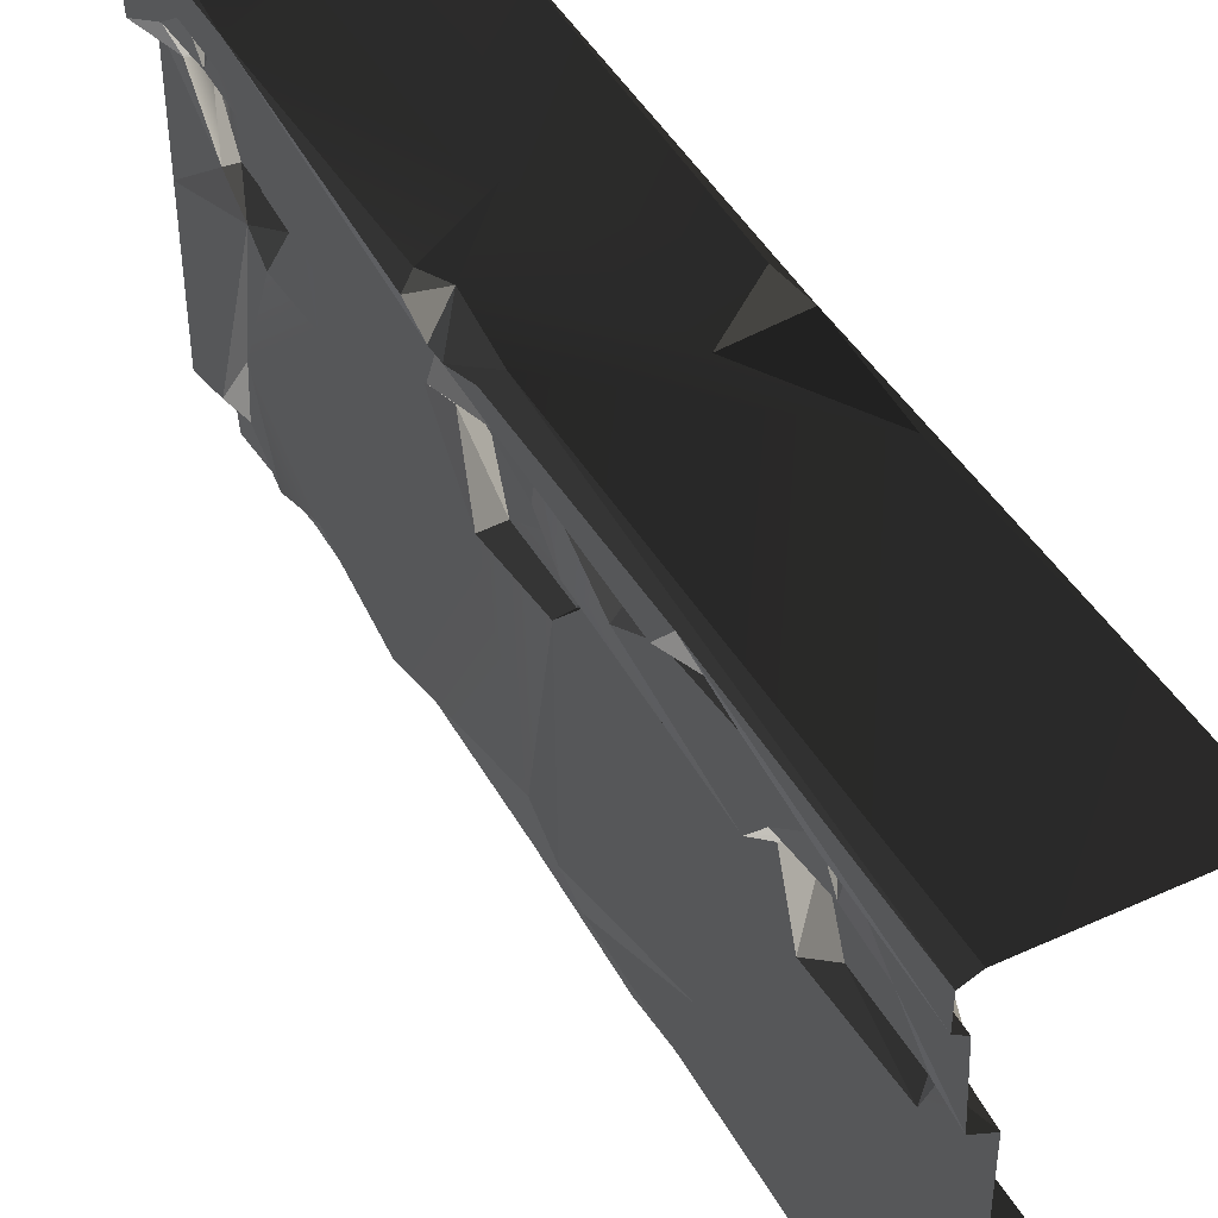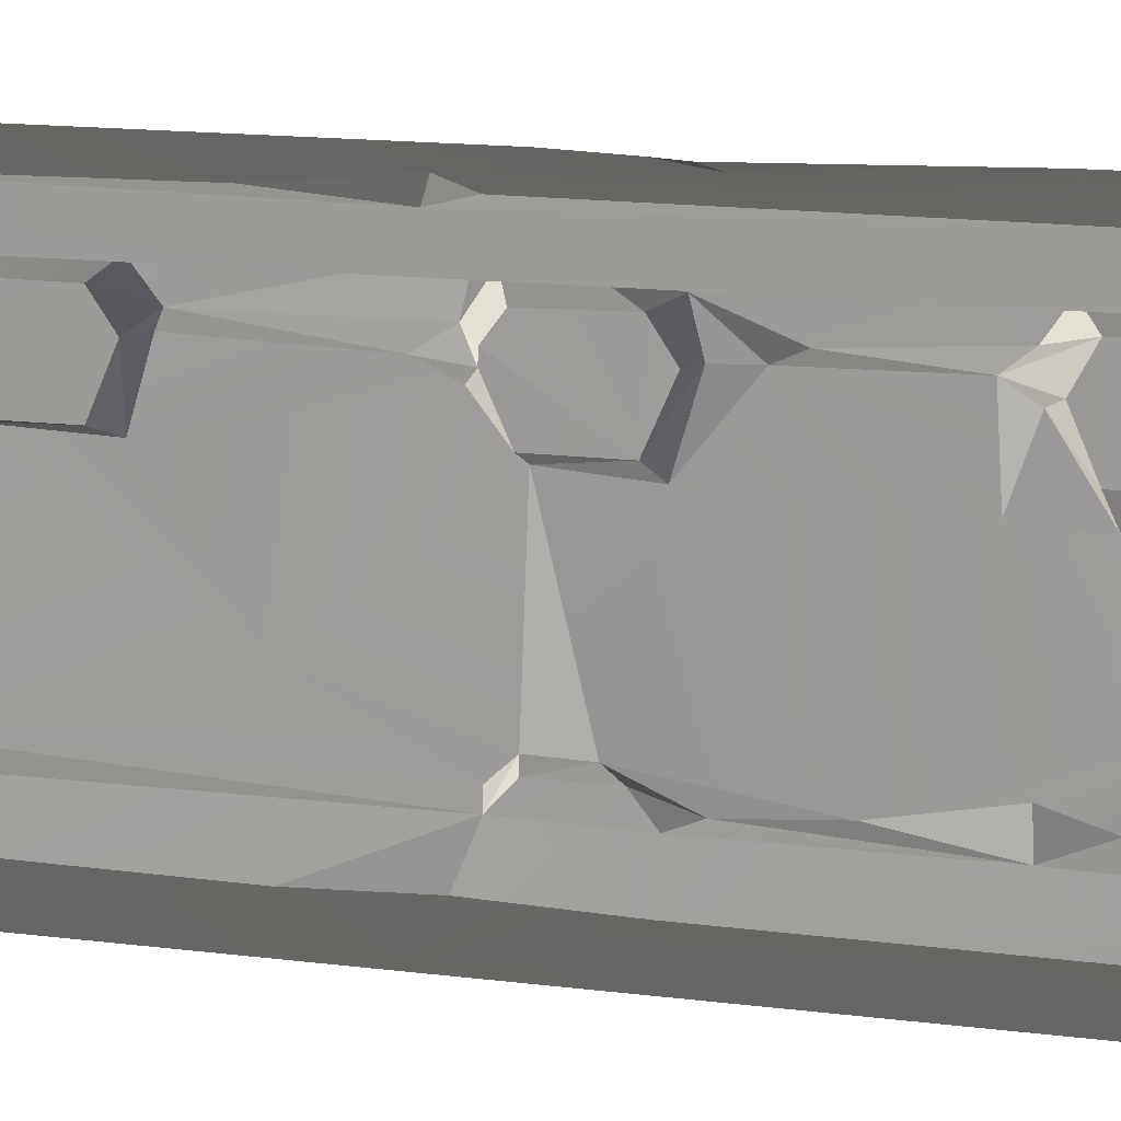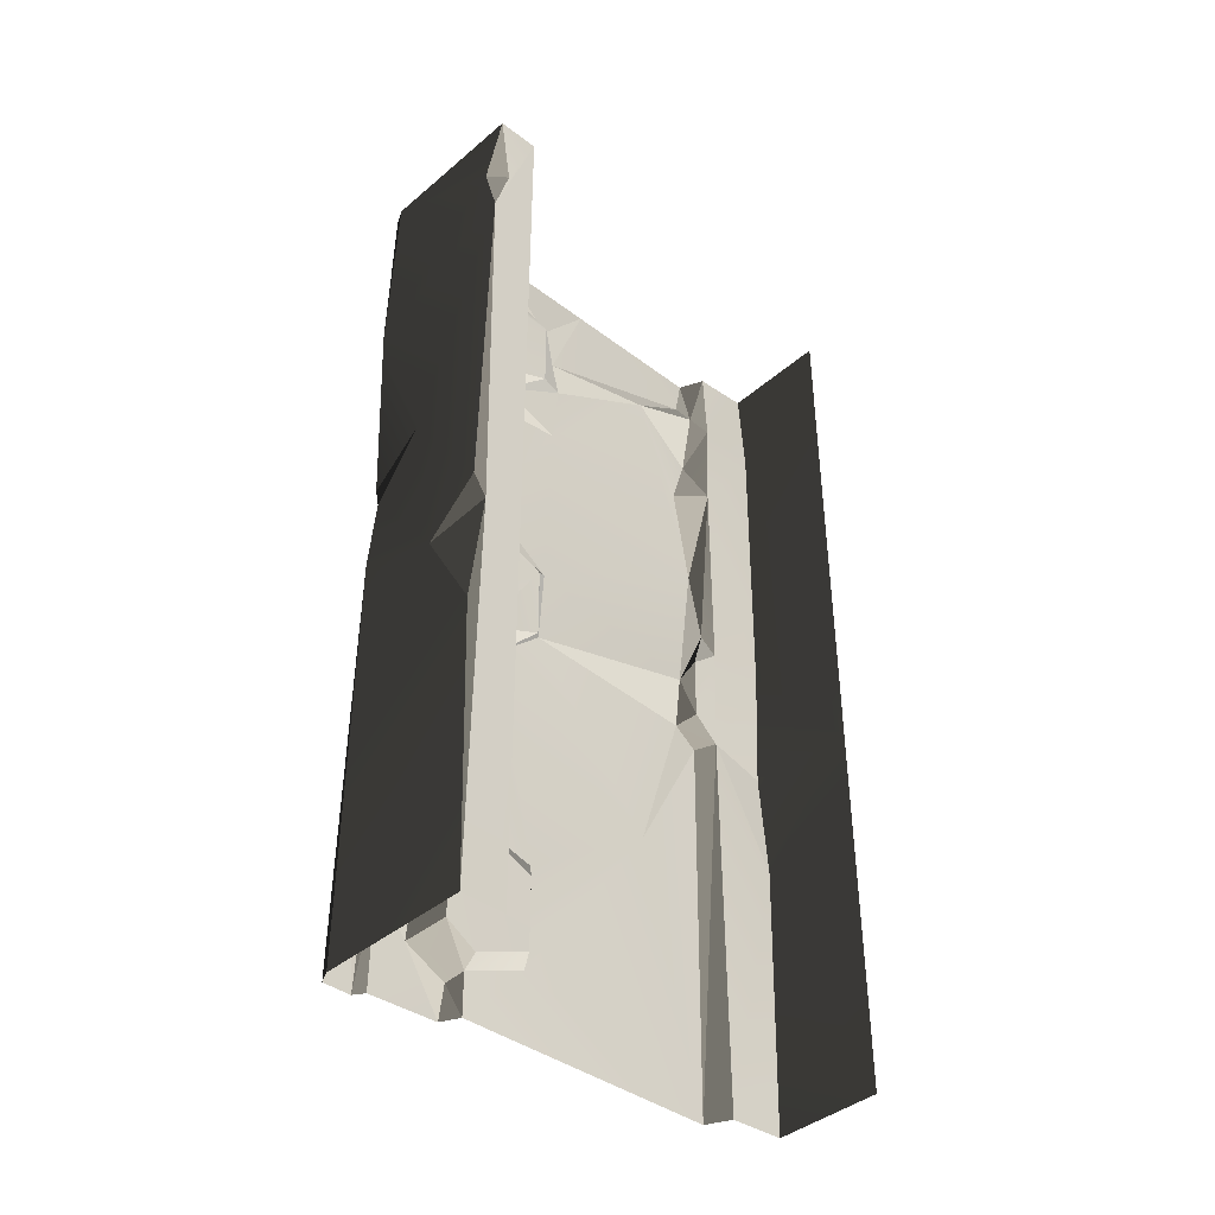
<metadata>
{"format":"obj","ext":"obj","renderer":"f3d","projection":"perspective","resolution":1024,"background":"white","views":[{"elev":45.0,"azim":-28.3,"up":"+Z"},{"elev":16.9,"azim":103.5,"up":"+Z"},{"elev":-40.4,"azim":47.0,"up":"+Y"}]}
</metadata>
<code>
v -0.6074 -2.309 1.387
v -0.6064 -3.244 1.187
v -0.6065 -2.841 0.5912
v -0.5996 -3.709 1.207
v -0.6116 -4 0.2903
v -0.6027 -2.462 1.46
v -0.6116 -4 1.474
v -0.6032 -3.82 1.482
v -0.6146 -3.157 1.481
v -0.5947 -2.135 1.187
v -0.5886 -2.263 0.2962
v -0.6048 -2.168 0.3856
v -0.6064 -0.5697 0.2938
v -0.5569 -0.2624 0.2817
v -0.5858 -0.3564 0.5891
v -0.5885 -0.3024 1.207
v -0.6116 -2.719e-06 0.9594
v -0.6116 -2.719e-06 1.474
v -0.4306 -1.59 2.002
v -0.007533 -0.5548 1.997
v -0.04643 -2.113 1.999
v -0.747 -0.7938 1.992
v -0.07413 -0.3181 2.004
v -0.6891 -2.701e-06 2.004
v 2.861e-06 -2.861e-06 1.987
v -0.2969 -2.31 1.998
v -0.7144 -1.735 1.975
v -0.6695 -1.849 1.991
v -0.7016 -2.154 1.997
v -0.04471 -2.732 1.999
v -0.6891 -4 2.004
v 2.887e-06 -4 1.997
v -0.6997 -0.8465 1.551
v -0.7076 -1.424 1.51
v -0.6228 -0.9403 1.486
v -0.6055 -1.769 1.155
v -0.6077 -1.258 0.2765
v -0.6079 -0.9122 1.122
v -0.6156 -1.517 1.482
v -0.5858 -0.3564 0.5891
v -0.5686 -1.941 0.393
v -0.5947 -2.135 1.187
v -0.5976 -0.8043 0.3707
v -0.6104 -0.6126 1.095
v -0.6064 -0.5697 0.2938
v -0.6228 -0.9403 1.486
v -0.6961 -3.16 1.528
v -0.7057 -2.614 1.654
v -0.702 -3.142 1.822
v -0.7021 -2.824 1.783
v -0.7032 -3.269 1.667
v -0.7008 -3.446 1.822
v -0.4628 -0.4449 0.0003294
v -0.5031 -0.7873 0.2358
v -0.475 -1.776 3.177e-05
v -0.5012 -1.76 0.2356
v -0.5108 -2.244 0.2406
v -0.4947 -0.3582 0.2281
v -0.4896 -2.748e-06 0.0007931
v -0.5026 -2.745e-06 0.2376
v -0.4926 -2.334 0.008455
v -0.005689 -2.253 1.969
v -0.007533 -0.5548 1.997
v 2.861e-06 -2.861e-06 1.801
v 2.887e-06 -4 1.801
v 2.887e-06 -4 1.997
v -0.003307 -0.33 1.932
v 2.861e-06 -2.861e-06 1.987
v -0.007533 -0.5548 1.997
v -0.7057 -2.614 1.654
v -0.7025 -2.282 1.823
v -0.6463 -2.659 1.814
v -0.684 -3.502 1.669
v -0.5505 -3.679 1.617
v -0.5471 -3.322 1.616
v -0.7032 -3.269 1.667
v -0.7005 -3.737 1.677
v -0.6817 -0.4874 1.669
v -0.6949 -0.7597 1.684
v -0.5505 -0.679 1.617
v -0.5467 -0.3194 1.612
v -0.7013 -0.2759 1.682
v -0.7056 -4 1.82
v -0.6932 -4 1.516
v -0.7005 -3.737 1.677
v -0.7 -3.552 1.822
v -0.7016 -2.154 1.997
v -0.7509 -4 1.976
v -0.7487 -2.965 1.967
v -0.7538 -2.117 1.947
v -0.5505 -0.679 1.617
v -0.5471 -0.6631 1.231
v -0.5467 -0.3194 1.612
v -0.547 -0.3371 1.231
v -0.5469 -0.7608 1.455
v -0.5581 -0.2214 1.48
v -0.5487 -1.835 1.23
v -0.5504 -1.823 1.617
v -0.5471 -2.181 1.612
v -0.5518 -2.258 1.505
v -0.5469 -1.73 1.476
v -0.5475 -2.259 1.45
v -0.5474 -2.163 1.231
v -0.5518 -2.258 1.505
v -0.7076 -1.424 1.51
v -0.6997 -0.8465 1.551
v -0.7011 -1.817 1.819
v -0.7008 -1.743 1.64
v -0.6949 -0.7597 1.684
v -0.6931 -0.5894 1.822
v -0.6817 -0.4874 1.669
v -0.6589 -1.953 1.667
v -0.6968 -2.244 1.688
v -0.5471 -2.181 1.612
v -0.5504 -1.823 1.617
v -0.4628 -0.4449 0.0003294
v -0.475 -1.776 3.177e-05
v 8.513e-06 -2.357 -2.503e-06
v 2.861e-06 -2.861e-06 -3.713e-05
v -0.4896 -2.748e-06 0.0007931
v -0.4926 -2.334 0.008455
v -0.4631 -2.817 2.617e-05
v 2.887e-06 -4 -2.325e-06
v -0.4896 -4 -2.325e-06
v -0.7469 -0.5162 1.864
v -0.747 -0.7938 1.992
v -0.7364 -1.834 1.838
v -0.7509 -2.687e-06 1.976
v -0.7516 -2.687e-06 1.851
v -0.7079 -0.4581 1.821
v -0.7013 -0.2759 1.682
v -0.7056 -2.697e-06 1.82
v -0.6932 -2.7e-06 1.516
v -0.5108 -2.244 0.2406
v -0.5026 -4 0.2376
v -0.4631 -2.817 2.617e-05
v -0.4896 -4 -2.325e-06
v -0.747 -0.7938 1.992
v -0.7144 -1.735 1.975
v -0.7536 -1.746 1.921
v -0.7499 -2.864 1.845
v -0.7533 -1.947 1.878
v -0.7538 -2.117 1.947
v -0.7487 -2.965 1.967
v -0.7509 -4 1.976
v -0.7516 -4 1.851
v -0.6032 -3.82 1.482
v -0.7005 -3.737 1.677
v -0.6764 -3.849 1.508
v -0.5505 -3.679 1.617
v -0.5686 -1.941 0.393
v -0.5467 -1.646 0.2703
v -0.6077 -1.258 0.2765
v -0.6064 -0.5697 0.2938
v -0.4947 -0.3582 0.2281
v -0.5569 -0.2624 0.2817
v -0.6116 -2.719e-06 1.474
v -0.6157 -0.1747 1.481
v -0.5885 -0.3024 1.207
v -0.6961 -3.16 1.528
v -0.6146 -3.157 1.481
v -0.6027 -2.462 1.46
v -0.5471 -3.322 1.616
v -0.5464 -3.768 1.48
v -0.547 -3.663 1.231
v -0.5468 -3.337 1.231
v -0.5468 -3.231 1.476
v -0.5505 -3.679 1.617
v -0.684 -3.502 1.669
v -0.7032 -3.269 1.667
v -0.7008 -3.446 1.822
v -0.6961 -3.16 1.528
v -0.6027 -2.462 1.46
v -0.6791 -2.342 1.535
v -0.6791 -2.342 1.535
v -0.5471 -2.181 1.612
v -0.6968 -2.244 1.688
v -0.5518 -2.258 1.505
v -0.7013 -0.2759 1.682
v -0.6157 -0.1747 1.481
v -0.6932 -2.7e-06 1.516
v -0.6228 -0.9403 1.486
v -0.7076 -1.424 1.51
v -0.6156 -1.517 1.482
v -0.6116 -2.719e-06 0.9594
v -0.5885 -0.3024 1.207
v -0.5988 -0.4739 1.145
v -0.5012 -1.76 0.2356
v -0.5099 -1.856 0.3558
v -0.51 -2.144 0.3559
v -0.5108 -2.244 0.2406
v -0.5947 -2.135 1.187
v -0.6048 -2.168 0.3856
v -0.5686 -1.941 0.393
v -0.7499 -2.864 1.845
v -0.7025 -2.282 1.823
v -0.7533 -1.947 1.878
v -0.6589 -1.953 1.667
v -0.7011 -1.817 1.819
v -0.7025 -2.282 1.823
v -0.7328 -3.497 1.839
v -0.702 -3.142 1.822
v -0.7487 -2.965 1.967
v -0.7328 -3.497 1.839
v -0.7487 -2.965 1.967
v -0.7516 -4 1.851
v -0.5031 -0.7873 0.2358
v -0.6077 -1.258 0.2765
v -0.5467 -1.646 0.2703
v -0.6997 -0.8465 1.551
v -0.6228 -0.9403 1.486
v -0.5505 -0.679 1.617
v -0.5686 -1.941 0.393
v -0.6048 -2.168 0.3856
v -0.51 -2.144 0.3559
v -0.6116 -4 0.2903
v -0.5108 -2.244 0.2406
v -0.5886 -2.263 0.2962
v -0.6157 -0.1747 1.481
v -0.7013 -0.2759 1.682
v -0.5467 -0.3194 1.612
v -0.5108 -2.244 0.2406
v -0.6116 -4 0.2903
v -0.5026 -4 0.2376
v -0.599 -1.676 1.482
v -0.7008 -1.743 1.64
v -0.5504 -1.823 1.617
v -0.7008 -1.743 1.64
v -0.6156 -1.517 1.482
v -0.7076 -1.424 1.51
v -0.5468 -3.231 1.476
v -0.6961 -3.16 1.528
v -0.5471 -3.322 1.616
v -0.6036 -0.1888 0.33
v -0.6116 -2.719e-06 0.9594
v -0.5988 -0.4739 1.145
v -0.6116 -2.719e-06 0.2903
v -0.5026 -2.745e-06 0.2376
v -0.5569 -0.2624 0.2817
v -0.4947 -0.3582 0.2281
v -0.6032 -3.82 1.482
v -0.6764 -3.849 1.508
v -0.6116 -4 1.474
v -0.7025 -2.282 1.823
v -0.6742 -3.017 1.823
v -0.6463 -2.659 1.814
v -0.7533 -1.947 1.878
v -0.6695 -1.849 1.991
v -0.7016 -2.154 1.997
v -0.6077 -1.258 0.2765
v -0.5031 -0.7873 0.2358
v -0.5976 -0.8043 0.3707
v -0.6104 -0.6126 1.095
v -0.5471 -0.6631 1.231
v -0.5981 -0.8165 1.417
v -0.5988 -0.4739 1.145
v -0.547 -0.3371 1.231
v -0.5471 -0.6631 1.231
v -0.684 -3.502 1.669
v -0.7 -3.552 1.822
v -0.7005 -3.737 1.677
v -0.7025 -2.282 1.823
v -0.6968 -2.244 1.688
v -0.6589 -1.953 1.667
v -0.6791 -2.342 1.535
v -0.6968 -2.244 1.688
v -0.7025 -2.282 1.823
v -0.6931 -0.5894 1.822
v -0.7469 -0.5162 1.864
v -0.7011 -1.817 1.819
v -0.7364 -1.834 1.838
v -0.7079 -0.4581 1.821
v -0.7056 -2.697e-06 1.82
v -0.7469 -0.5162 1.864
v -0.5108 -2.244 0.2406
v -0.51 -2.144 0.3559
v -0.6048 -2.168 0.3856
v -0.5569 -0.2624 0.2817
v -0.5026 -2.745e-06 0.2376
v -0.6116 -2.719e-06 0.2903
v -0.6817 -0.4874 1.669
v -0.7013 -0.2759 1.682
v -0.7079 -0.4581 1.821
v -0.6742 -3.017 1.823
v -0.7499 -2.864 1.845
v -0.7487 -2.965 1.967
v -0.7025 -2.282 1.823
v -0.7499 -2.864 1.845
v -0.6742 -3.017 1.823
v -0.5505 -0.679 1.617
v -0.6949 -0.7597 1.684
v -0.6997 -0.8465 1.551
v -0.5471 -3.322 1.616
v -0.6961 -3.16 1.528
v -0.7032 -3.269 1.667
v -0.7011 -1.817 1.819
v -0.7533 -1.947 1.878
v -0.7025 -2.282 1.823
v -0.5947 -2.135 1.187
v -0.6055 -1.769 1.155
v -0.5487 -1.835 1.23
v -0.5487 -1.835 1.23
v -0.6055 -1.769 1.155
v -0.599 -1.676 1.482
v -0.6116 -2.719e-06 1.474
v -0.6932 -2.7e-06 1.516
v -0.6157 -0.1747 1.481
v -0.5474 -2.163 1.231
v -0.5475 -2.259 1.45
v -0.6074 -2.309 1.387
v -0.5505 -0.679 1.617
v -0.6228 -0.9403 1.486
v -0.5469 -0.7608 1.455
v -0.5981 -0.8165 1.417
v -0.6079 -0.9122 1.122
v -0.6104 -0.6126 1.095
v -0.7025 -2.282 1.823
v -0.7057 -2.614 1.654
v -0.6791 -2.342 1.535
v -0.6961 -3.16 1.528
v -0.6036 -0.1888 0.33
v -0.5988 -0.4739 1.145
v -0.5858 -0.3564 0.5891
v -0.6589 -1.953 1.667
v -0.7008 -1.743 1.64
v -0.7011 -1.817 1.819
v -0.5504 -1.823 1.617
v -0.7008 -1.743 1.64
v -0.6589 -1.953 1.667
v -0.6932 -4 1.516
v -0.6116 -4 1.474
v -0.6764 -3.849 1.508
v -0.6932 -4 1.516
v -0.6764 -3.849 1.508
v -0.7005 -3.737 1.677
v -0.003307 -0.33 1.932
v -0.07413 -0.3181 2.004
v 2.861e-06 -2.861e-06 1.987
v 2.887e-06 -4 1.997
v -0.04471 -2.732 1.999
v -0.005689 -2.253 1.969
v -0.005689 -2.253 1.969
v -0.04643 -2.113 1.999
v -0.007533 -0.5548 1.997
v -0.6027 -2.462 1.46
v -0.6074 -2.309 1.387
v -0.5475 -2.259 1.45
v -0.5475 -2.259 1.45
v -0.6791 -2.342 1.535
v -0.6027 -2.462 1.46
v -0.5099 -1.856 0.3558
v -0.5686 -1.941 0.393
v -0.51 -2.144 0.3559
v -0.5467 -1.646 0.2703
v -0.5686 -1.941 0.393
v -0.5099 -1.856 0.3558
v -0.6064 -3.244 1.187
v -0.5468 -3.337 1.231
v -0.5996 -3.709 1.207
v -0.6064 -3.244 1.187
v -0.5468 -3.231 1.476
v -0.5468 -3.337 1.231
v -0.6695 -1.849 1.991
v -0.7364 -1.834 1.838
v -0.7536 -1.746 1.921
v -0.7364 -1.834 1.838
v -0.747 -0.7938 1.992
v -0.7536 -1.746 1.921
v -0.5976 -0.8043 0.3707
v -0.5031 -0.7873 0.2358
v -0.6064 -0.5697 0.2938
v -0.5996 -3.709 1.207
v -0.547 -3.663 1.231
v -0.6032 -3.82 1.482
v -0.5464 -3.768 1.48
v -0.5468 -3.337 1.231
v -0.547 -3.663 1.231
v -0.5996 -3.709 1.207
v -0.5467 -1.646 0.2703
v -0.5012 -1.76 0.2356
v -0.5031 -0.7873 0.2358
v -0.6064 -0.5697 0.2938
v -0.4947 -0.3582 0.2281
v -0.5099 -1.856 0.3558
v -0.5012 -1.76 0.2356
v -0.5467 -1.646 0.2703
v -0.4631 -2.817 2.617e-05
v -0.4926 -2.334 0.008455
v -0.5108 -2.244 0.2406
v -0.6048 -2.168 0.3856
v -0.5886 -2.263 0.2962
v -0.5108 -2.244 0.2406
v -0.5468 -3.231 1.476
v -0.6146 -3.157 1.481
v -0.6961 -3.16 1.528
v -0.6064 -3.244 1.187
v -0.6146 -3.157 1.481
v -0.5468 -3.231 1.476
v -0.7016 -2.154 1.997
v -0.7538 -2.117 1.947
v -0.7533 -1.947 1.878
v -0.5487 -1.835 1.23
v -0.599 -1.676 1.482
v -0.5469 -1.73 1.476
v -0.5504 -1.823 1.617
v -0.5469 -1.73 1.476
v -0.599 -1.676 1.482
v -0.07413 -0.3181 2.004
v -0.003307 -0.33 1.932
v -0.007533 -0.5548 1.997
v -0.7509 -2.687e-06 1.976
v -0.6891 -2.701e-06 2.004
v -0.747 -0.7938 1.992
v -0.5981 -0.8165 1.417
v -0.5469 -0.7608 1.455
v -0.6228 -0.9403 1.486
v -0.5981 -0.8165 1.417
v -0.5471 -0.6631 1.231
v -0.5469 -0.7608 1.455
v -0.5947 -2.135 1.187
v -0.5487 -1.835 1.23
v -0.5474 -2.163 1.231
v -0.6074 -2.309 1.387
v -0.5947 -2.135 1.187
v -0.5474 -2.163 1.231
v -0.6036 -0.1888 0.33
v -0.5569 -0.2624 0.2817
v -0.6116 -2.719e-06 0.2903
v -0.5858 -0.3564 0.5891
v -0.5569 -0.2624 0.2817
v -0.6036 -0.1888 0.33
v -0.6817 -0.4874 1.669
v -0.7079 -0.4581 1.821
v -0.6725 -0.5119 1.822
v -0.6725 -0.5119 1.822
v -0.7079 -0.4581 1.821
v -0.7469 -0.5162 1.864
v -0.5885 -0.3024 1.207
v -0.547 -0.3371 1.231
v -0.5988 -0.4739 1.145
v -0.547 -0.3371 1.231
v -0.5885 -0.3024 1.207
v -0.5581 -0.2214 1.48
v -0.6891 -4 2.004
v -0.7509 -4 1.976
v -0.7016 -2.154 1.997
v -0.7516 -4 1.851
v -0.7056 -4 1.82
v -0.7 -3.552 1.822
v -0.702 -3.142 1.822
v -0.6742 -3.017 1.823
v -0.7487 -2.965 1.967
v -0.7021 -2.824 1.783
v -0.6742 -3.017 1.823
v -0.702 -3.142 1.822
v -0.6032 -3.82 1.482
v -0.5464 -3.768 1.48
v -0.5505 -3.679 1.617
v -0.6742 -3.017 1.823
v -0.7021 -2.824 1.783
v -0.6463 -2.659 1.814
v -0.6463 -2.659 1.814
v -0.7021 -2.824 1.783
v -0.7057 -2.614 1.654
v -0.7 -3.552 1.822
v -0.7328 -3.497 1.839
v -0.7516 -4 1.851
v -0.6782 -3.481 1.81
v -0.7008 -3.446 1.822
v -0.702 -3.142 1.822
v -0.7008 -3.446 1.822
v -0.6782 -3.481 1.81
v -0.684 -3.502 1.669
v -0.5885 -0.3024 1.207
v -0.6157 -0.1747 1.481
v -0.5581 -0.2214 1.48
v -0.5467 -0.3194 1.612
v -0.5581 -0.2214 1.48
v -0.6157 -0.1747 1.481
v -0.005689 -2.253 1.969
v -0.04471 -2.732 1.999
v -0.2969 -2.31 1.998
v -0.6104 -0.6126 1.095
v -0.5858 -0.3564 0.5891
v -0.5988 -0.4739 1.145
v -0.5471 -0.6631 1.231
v -0.6104 -0.6126 1.095
v -0.5988 -0.4739 1.145
v -0.6055 -1.769 1.155
v -0.6156 -1.517 1.482
v -0.599 -1.676 1.482
v -0.7008 -1.743 1.64
v -0.599 -1.676 1.482
v -0.6156 -1.517 1.482
v -0.7516 -2.687e-06 1.851
v -0.7469 -0.5162 1.864
v -0.7056 -2.697e-06 1.82
v -0.5886 -2.263 0.2962
v -0.6048 -2.168 0.3856
v -0.6065 -2.841 0.5912
v -0.7364 -1.834 1.838
v -0.7533 -1.947 1.878
v -0.7011 -1.817 1.819
v -0.7364 -1.834 1.838
v -0.6695 -1.849 1.991
v -0.7533 -1.947 1.878
v -0.2969 -2.31 1.998
v -0.04643 -2.113 1.999
v -0.005689 -2.253 1.969
v -0.6079 -0.9122 1.122
v -0.5981 -0.8165 1.417
v -0.6228 -0.9403 1.486
v -0.6817 -0.4874 1.669
v -0.6725 -0.5119 1.822
v -0.6931 -0.5894 1.822
v -0.6725 -0.5119 1.822
v -0.7469 -0.5162 1.864
v -0.6931 -0.5894 1.822
v -0.7144 -1.735 1.975
v -0.4306 -1.59 2.002
v -0.6695 -1.849 1.991
v -0.7536 -1.746 1.921
v -0.7144 -1.735 1.975
v -0.6695 -1.849 1.991
v -0.7 -3.552 1.822
v -0.684 -3.502 1.669
v -0.6782 -3.481 1.81
v -0.6791 -2.342 1.535
v -0.5475 -2.259 1.45
v -0.5518 -2.258 1.505
g WallLong_1_(18)_4617_49
f 1 3 2
f 3 4 2
f 5 4 3
f 1 2 6
f 5 7 4
f 4 7 8
f 6 2 9
f 3 1 10
f 5 3 11
f 10 12 3
f 13 15 14
f 16 18 17
f 19 21 20
f 20 22 19
f 22 20 23
f 22 23 24
f 24 23 25
f 21 19 26
f 22 27 19
f 28 26 19
f 26 28 29
f 30 26 29
f 30 29 31
f 32 30 31
f 33 35 34
f 36 38 37
f 38 36 39
f 40 37 38
f 37 41 36
f 41 42 36
f 40 43 37
f 40 38 44
f 43 40 45
f 46 38 39
f 47 49 48
f 50 48 49
f 51 49 47
f 52 49 51
f 53 55 54
f 54 55 56
f 55 57 56
f 53 54 58
f 58 59 53
f 59 58 60
f 57 55 61
f 62 64 63
f 64 62 65
f 65 62 66
f 64 68 67
f 64 67 69
f 70 72 71
f 73 75 74
f 75 73 76
f 74 77 73
f 78 80 79
f 80 78 81
f 78 82 81
f 83 85 84
f 83 86 85
f 87 89 88
f 90 89 87
f 91 93 92
f 93 94 92
f 91 92 95
f 94 93 96
f 97 99 98
f 100 99 97
f 97 98 101
f 102 97 103
f 104 97 102
f 105 107 106
f 108 107 105
f 106 107 109
f 107 110 109
f 110 111 109
f 112 114 113
f 115 114 112
f 116 118 117
f 116 119 118
f 119 116 120
f 117 118 121
f 121 118 122
f 122 118 123
f 122 123 124
f 125 127 126
f 126 128 125
f 125 128 129
f 130 132 131
f 131 132 133
f 134 136 135
f 135 136 137
f 138 140 139
f 141 143 142
f 143 141 144
f 144 146 145
f 147 149 148
f 148 150 147
f 151 153 152
f 154 156 155
f 157 159 158
f 160 162 161
f 163 165 164
f 165 163 166
f 166 163 167
f 168 163 164
f 169 171 170
f 172 174 173
f 175 177 176
f 178 175 176
f 179 181 180
f 182 184 183
f 185 187 186
f 188 190 189
f 188 191 190
f 192 194 193
f 195 197 196
f 198 200 199
f 201 203 202
f 204 206 205
f 207 209 208
f 210 212 211
f 213 215 214
f 216 218 217
f 219 221 220
f 222 224 223
f 225 227 226
f 228 230 229
f 231 233 232
f 234 236 235
f 237 234 235
f 238 240 239
f 241 243 242
f 244 246 245
f 247 249 248
f 250 252 251
f 253 255 254
f 256 258 257
f 259 261 260
f 262 264 263
f 265 267 266
f 268 270 269
f 270 271 269
f 272 274 273
f 275 277 276
f 278 280 279
f 281 283 282
f 284 286 285
f 287 289 288
f 290 292 291
f 293 295 294
f 296 298 297
f 299 301 300
f 302 304 303
f 305 307 306
f 308 310 309
f 311 313 312
f 314 316 315
f 317 319 318
f 318 319 320
f 321 323 322
f 324 326 325
f 327 329 328
f 330 332 331
f 333 335 334
f 336 338 337
f 339 341 340
f 342 344 343
f 345 347 346
f 348 350 349
f 351 353 352
f 354 356 355
f 357 359 358
f 360 362 361
f 363 365 364
f 366 368 367
f 369 371 370
f 372 374 373
f 373 374 375
f 376 378 377
f 379 381 380
f 382 383 381
f 384 386 385
f 387 389 388
f 390 392 391
f 393 395 394
f 396 398 397
f 399 401 400
f 402 404 403
f 405 407 406
f 408 410 409
f 411 413 412
f 414 416 415
f 417 419 418
f 420 422 421
f 423 425 424
f 426 428 427
f 429 431 430
f 432 434 433
f 435 437 436
f 438 440 439
f 441 443 442
f 444 446 445
f 447 449 448
f 450 452 451
f 453 455 454
f 456 458 457
f 459 461 460
f 462 464 463
f 465 467 466
f 466 468 465
f 468 466 469
f 470 469 466
f 471 473 472
f 474 476 475
f 477 479 478
f 480 482 481
f 483 485 484
f 486 488 487
f 489 491 490
f 492 494 493
f 495 497 496
f 498 500 499
f 501 503 502
f 504 506 505
f 507 509 508
f 510 512 511
f 513 515 514
f 516 518 517
f 519 521 520
f 522 524 523
f 525 527 526
f 528 530 529

</code>
